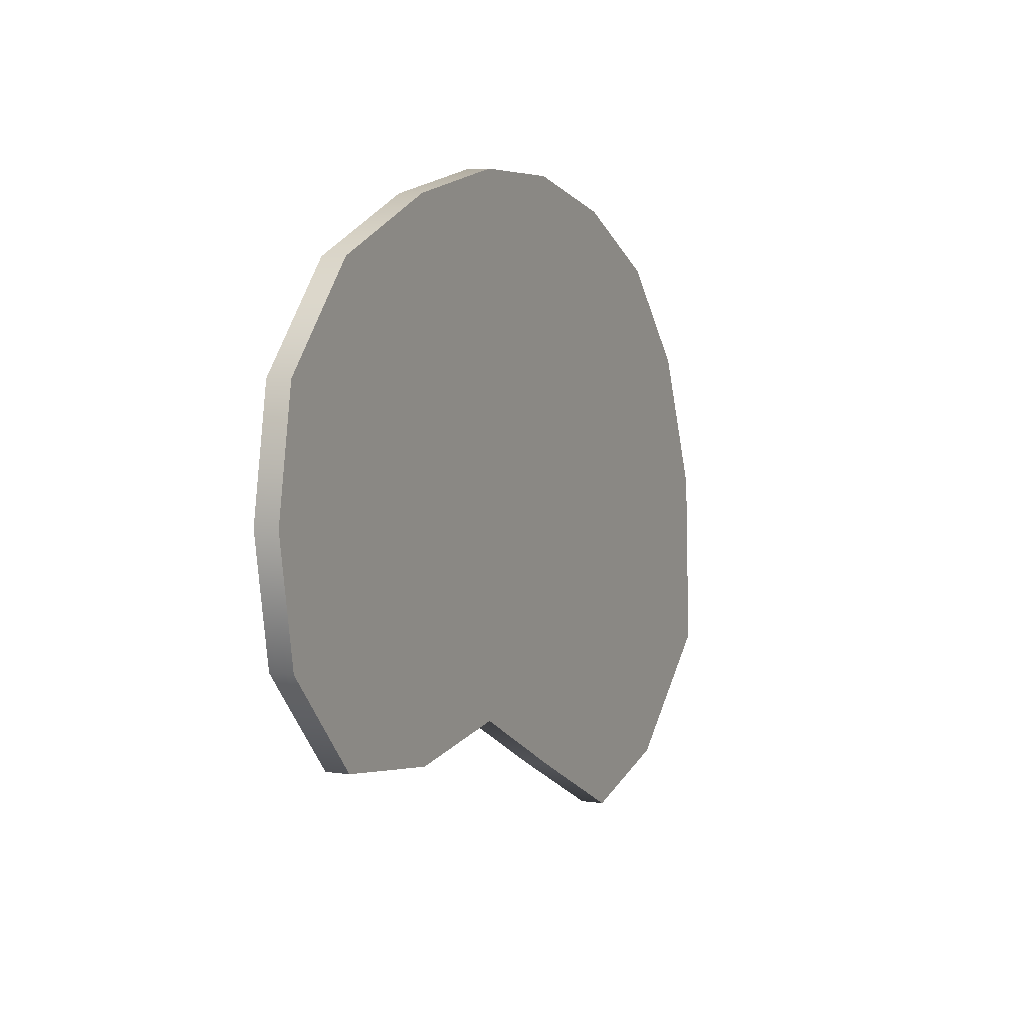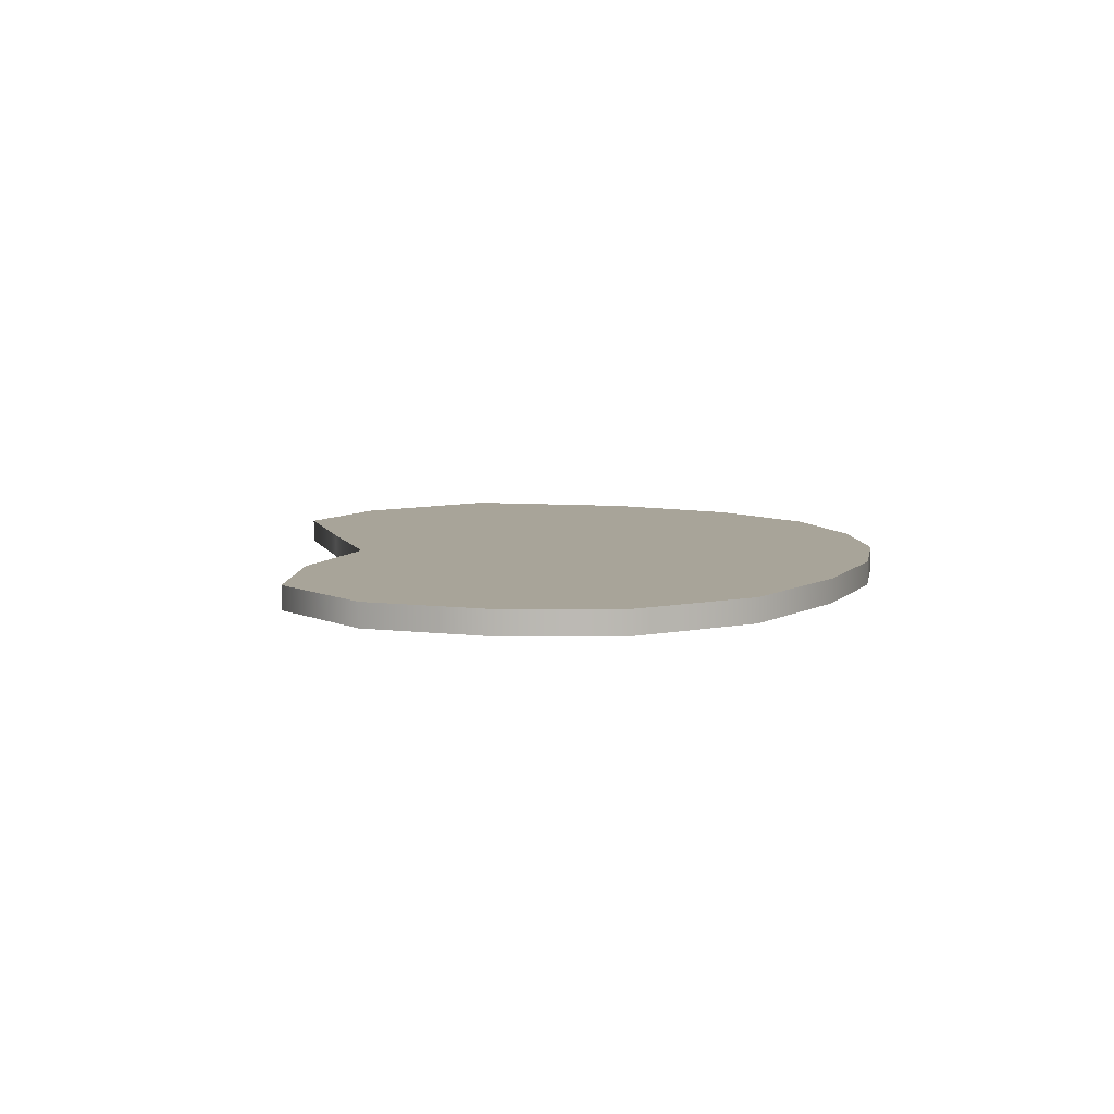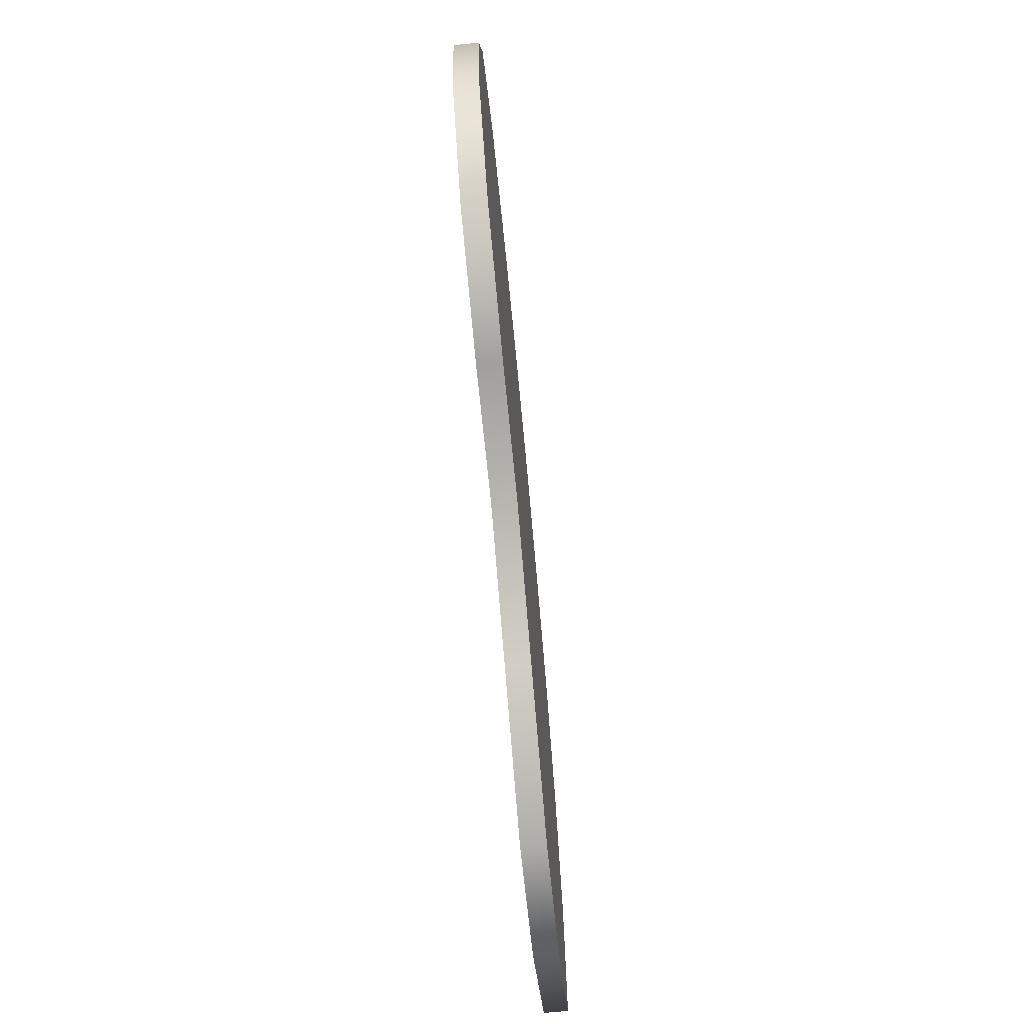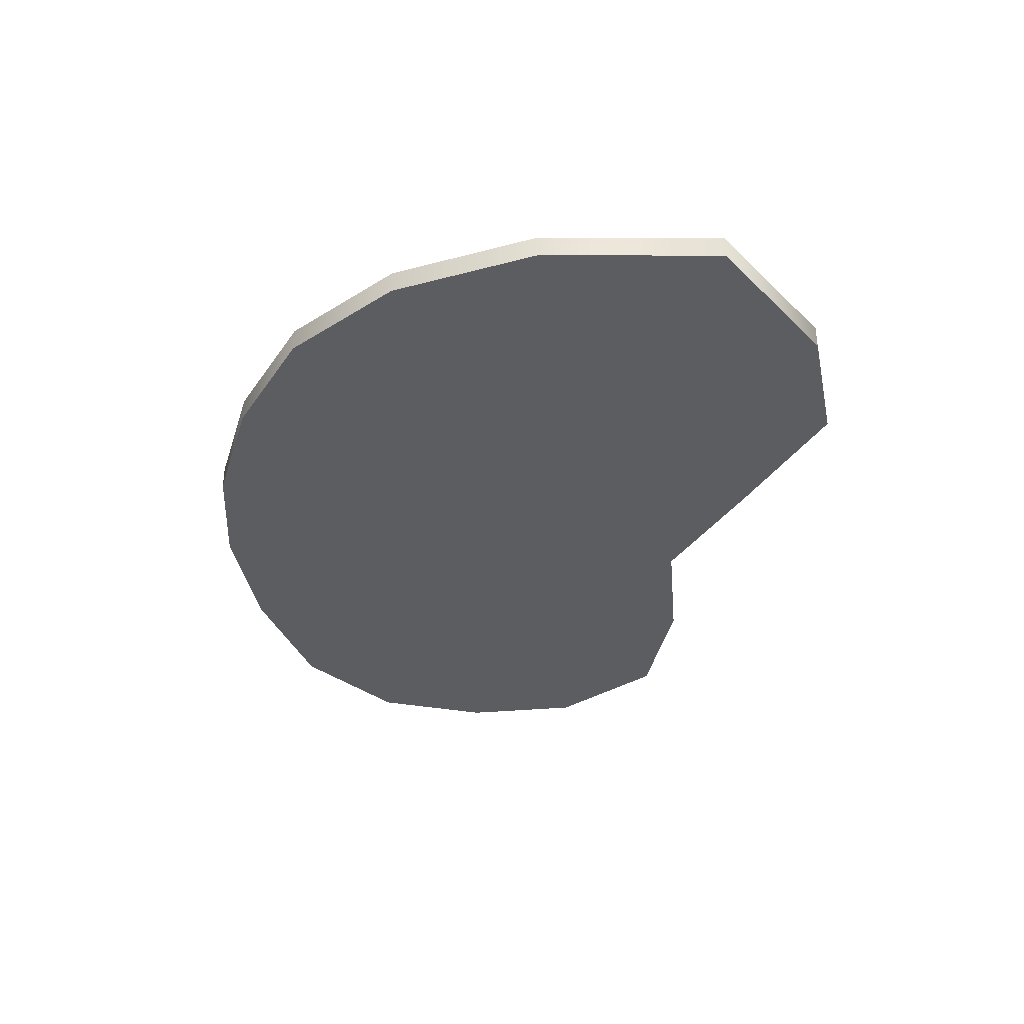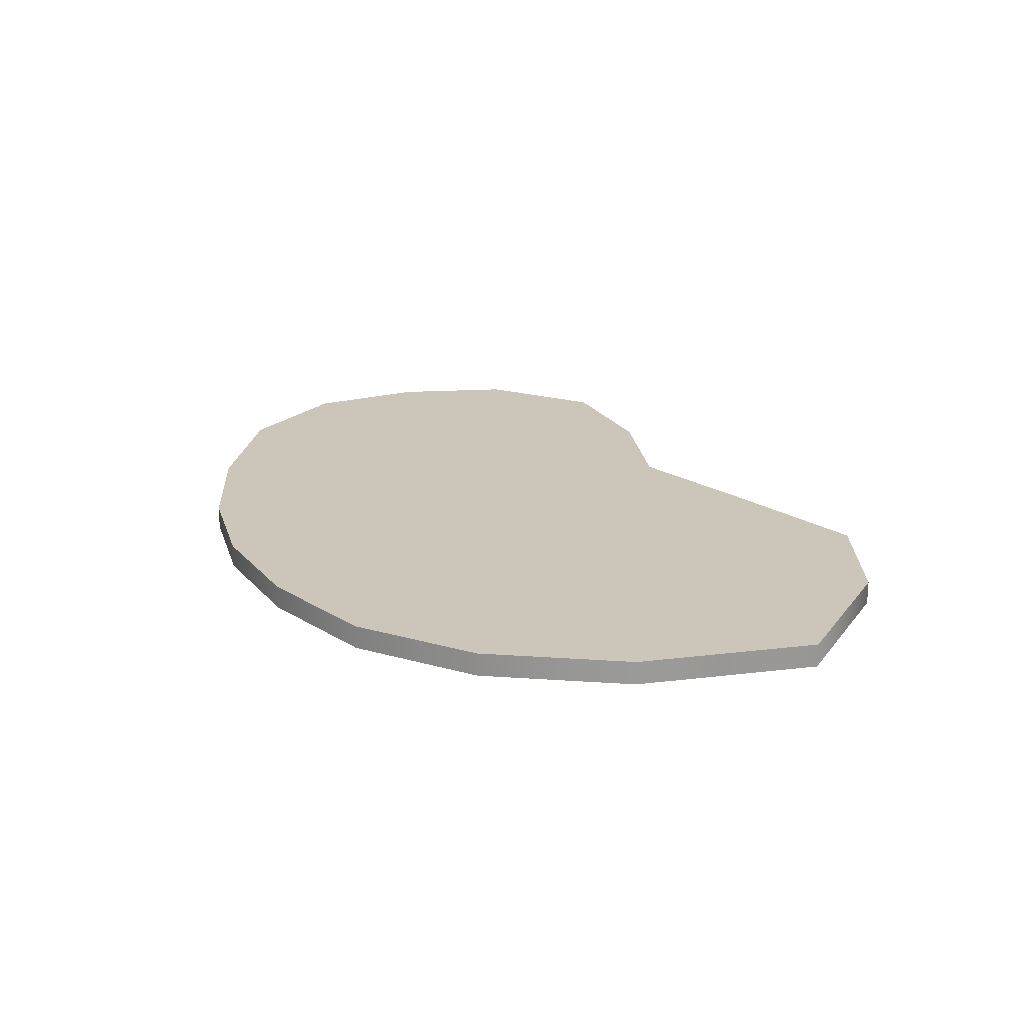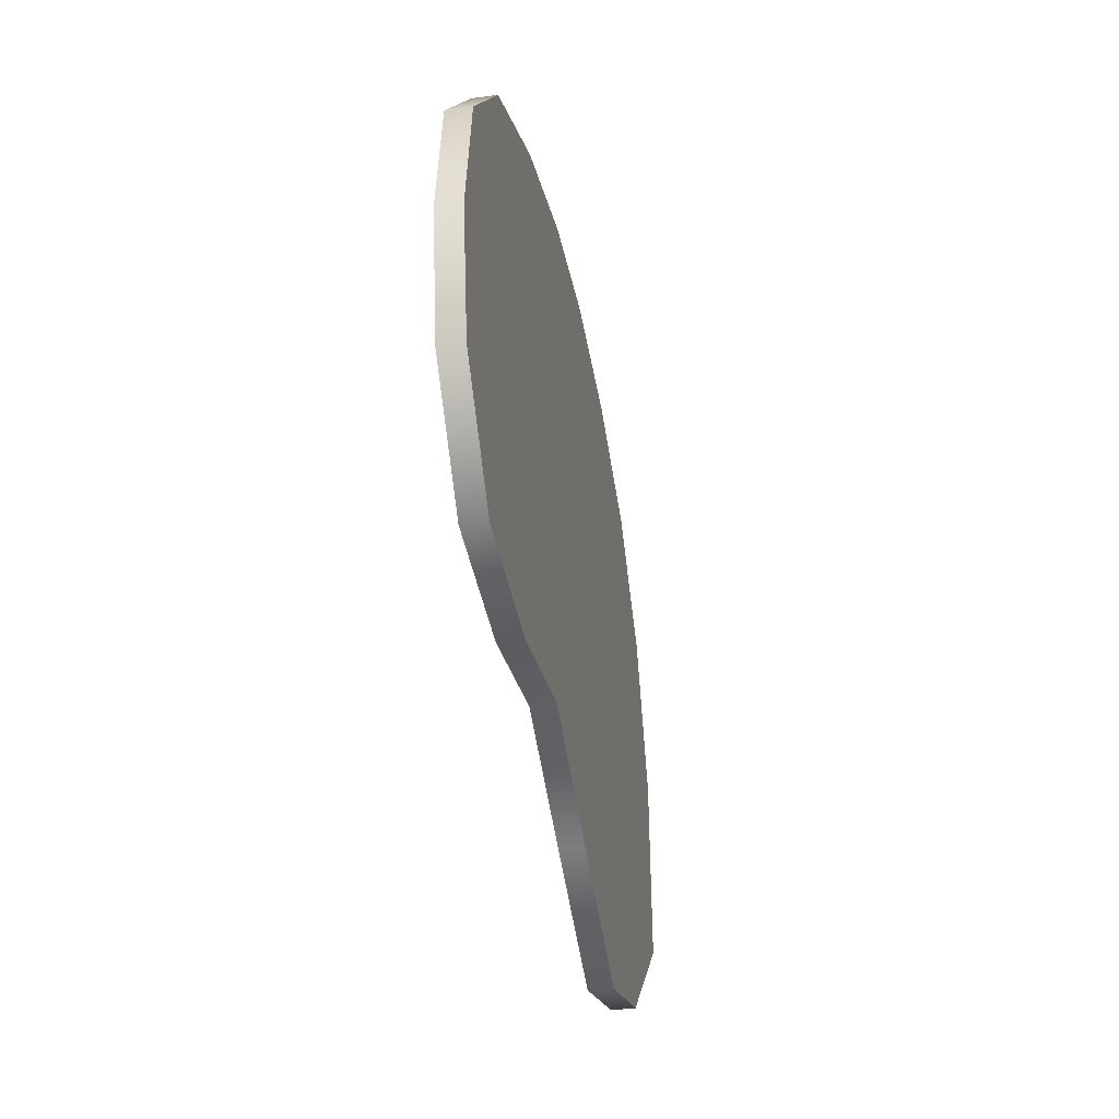
<metadata>
{"format":"obj","ext":"obj","renderer":"f3d","projection":"perspective","resolution":1024,"background":"white","views":[{"elev":5.0,"azim":-64.3,"up":"+Z"},{"elev":7.1,"azim":-79.9,"up":"+Y"},{"elev":-72.0,"azim":-84.6,"up":"+Z"},{"elev":-35.6,"azim":86.7,"up":"+Y"},{"elev":21.0,"azim":74.4,"up":"+Y"},{"elev":-34.1,"azim":-79.4,"up":"+Z"}]}
</metadata>
<code>
v  3.334 0 -4.326
v  23.5 0 -12.38
v  23.64 0 -5.248
v  19.35 0 -17.57
v  13.28 0 -18.75
v  6.819 0 -17.22
v  0.4089 0 -15.78
v  -6.141 0 -14.86
v  -12.17 0 -13.39
v  -15.84 0 -9.795
v  -16.84 0 -4.556
v  -15.84 0 1.056
v  -12.16 0 5.604
v  -6.145 0 8.634
v  0.3916 0 10.29
v  6.25 0 10.29
v  12.26 0 8.634
v  17.62 0 5.604
v  21.42 0 1.056
v  47.54 0 -23.83
v  46.58 0 -6.572
v  35.53 0 -34.63
v  23.49 0 -37.98
v  9.987 0 -31.46
v  -2.439 0 -25.18
v  -15.03 0 -27.06
v  -27.97 0 -25.3
v  -36.38 0 -15.98
v  -38.38 0 -4.612
v  -36.38 0 6.758
v  -27.98 0 16.24
v  -15.12 0 21.83
v  -2.439 0 24.62
v  9.106 0 24.62
v  20.93 0 21.83
v  32.19 0 16.24
v  40.99 0 6.755
v  47.54 2.225 -23.83
v  46.58 2.225 -6.572
v  35.53 2.225 -34.63
v  23.49 2.225 -37.98
v  9.987 2.225 -31.46
v  -2.439 2.225 -25.18
v  -15.03 2.225 -27.06
v  -27.97 2.225 -25.3
v  -36.38 2.225 -15.98
v  -38.38 2.225 -4.612
v  -36.38 2.225 6.758
v  -27.98 2.225 16.24
v  -15.12 2.225 21.83
v  -2.439 2.225 24.62
v  9.106 2.225 24.62
v  20.93 2.225 21.83
v  32.19 2.225 16.24
v  40.99 2.225 6.755
v  23.5 2.225 -12.38
v  23.64 2.225 -5.248
v  19.35 2.225 -17.57
v  13.28 2.225 -18.75
v  6.819 2.225 -17.22
v  0.4089 2.225 -15.78
v  -6.141 2.225 -14.86
v  -12.17 2.225 -13.39
v  -15.84 2.225 -9.795
v  -16.84 2.225 -4.556
v  -15.84 2.225 1.056
v  -12.16 2.225 5.604
v  -6.145 2.225 8.634
v  0.3916 2.225 10.29
v  6.25 2.225 10.29
v  12.26 2.225 8.634
v  17.62 2.225 5.604
v  21.42 2.225 1.056
v  3.334 2.225 -4.326
o Cylinder001
g Cylinder001
f 1 2 3
f 1 4 2
f 1 5 4
f 1 6 5
f 1 7 6
f 1 8 7
f 1 9 8
f 1 10 9
f 1 11 10
f 1 12 11
f 1 13 12
f 1 14 13
f 1 15 14
f 1 16 15
f 1 17 16
f 1 18 17
f 1 19 18
f 1 3 19
f 3 2 20
f 20 21 3
f 2 4 22
f 22 20 2
f 4 5 23
f 23 22 4
f 5 6 24
f 24 23 5
f 6 7 25
f 25 24 6
f 7 8 26
f 26 25 7
f 8 9 27
f 27 26 8
f 9 10 28
f 28 27 9
f 10 11 29
f 29 28 10
f 11 12 30
f 30 29 11
f 12 13 31
f 31 30 12
f 13 14 32
f 32 31 13
f 14 15 33
f 33 32 14
f 15 16 34
f 34 33 15
f 16 17 35
f 35 34 16
f 17 18 36
f 36 35 17
f 18 19 37
f 37 36 18
f 19 3 21
f 21 37 19
f 21 20 38
f 38 39 21
f 20 22 40
f 40 38 20
f 22 23 41
f 41 40 22
f 23 24 42
f 42 41 23
f 24 25 43
f 43 42 24
f 25 26 44
f 44 43 25
f 26 27 45
f 45 44 26
f 27 28 46
f 46 45 27
f 28 29 47
f 47 46 28
f 29 30 48
f 48 47 29
f 30 31 49
f 49 48 30
f 31 32 50
f 50 49 31
f 32 33 51
f 51 50 32
f 33 34 52
f 52 51 33
f 34 35 53
f 53 52 34
f 35 36 54
f 54 53 35
f 36 37 55
f 55 54 36
f 37 21 39
f 39 55 37
f 39 38 56
f 56 57 39
f 38 40 58
f 58 56 38
f 40 41 59
f 59 58 40
f 41 42 60
f 60 59 41
f 42 43 61
f 61 60 42
f 43 44 62
f 62 61 43
f 44 45 63
f 63 62 44
f 45 46 64
f 64 63 45
f 46 47 65
f 65 64 46
f 47 48 66
f 66 65 47
f 48 49 67
f 67 66 48
f 49 50 68
f 68 67 49
f 50 51 69
f 69 68 50
f 51 52 70
f 70 69 51
f 52 53 71
f 71 70 52
f 53 54 72
f 72 71 53
f 54 55 73
f 73 72 54
f 55 39 57
f 57 73 55
f 74 57 56
f 74 56 58
f 74 58 59
f 74 59 60
f 74 60 61
f 74 61 62
f 74 62 63
f 74 63 64
f 74 64 65
f 74 65 66
f 74 66 67
f 74 67 68
f 74 68 69
f 74 69 70
f 74 70 71
f 74 71 72
f 74 72 73
f 74 73 57

</code>
